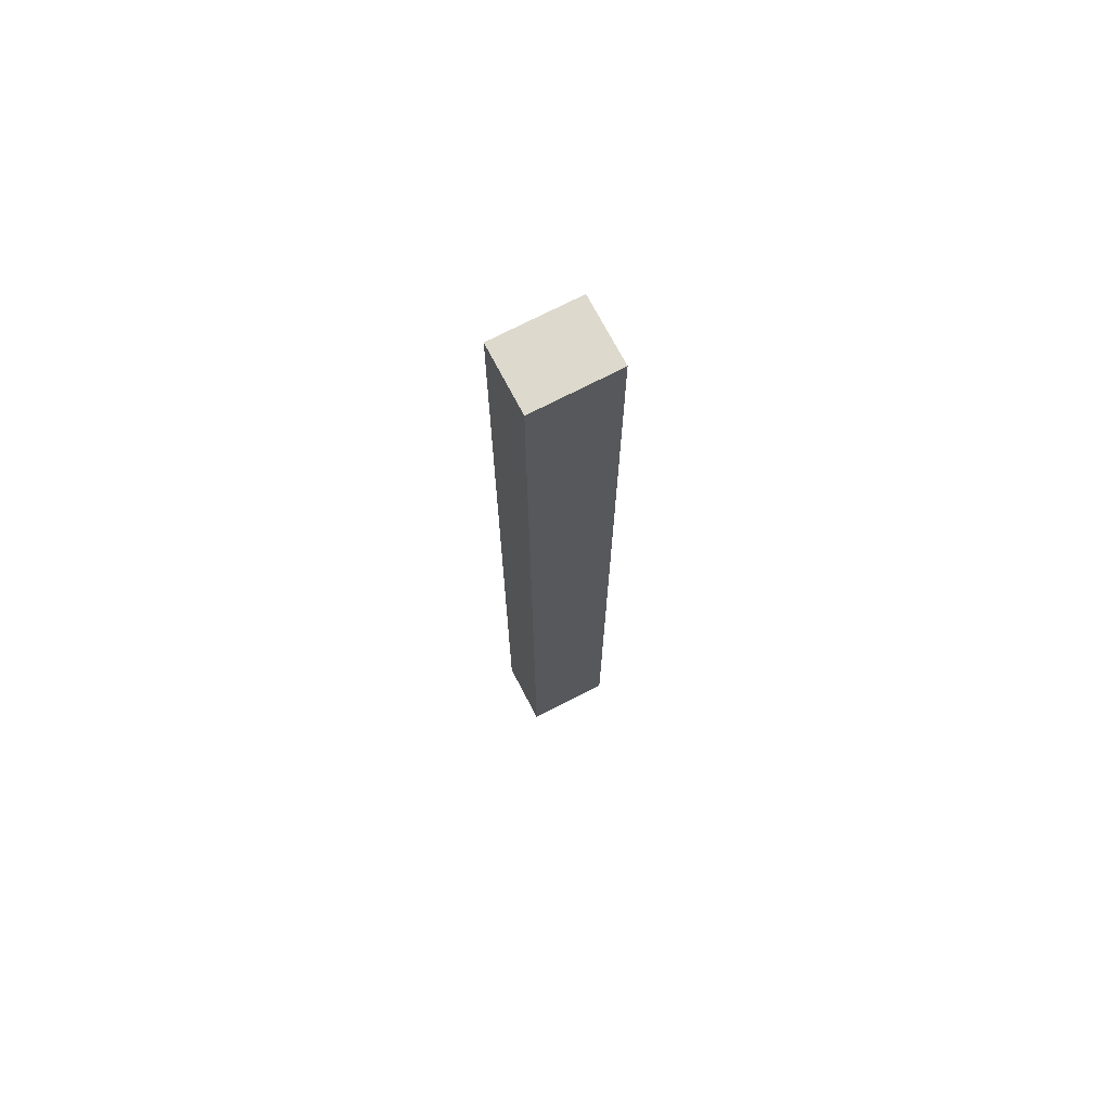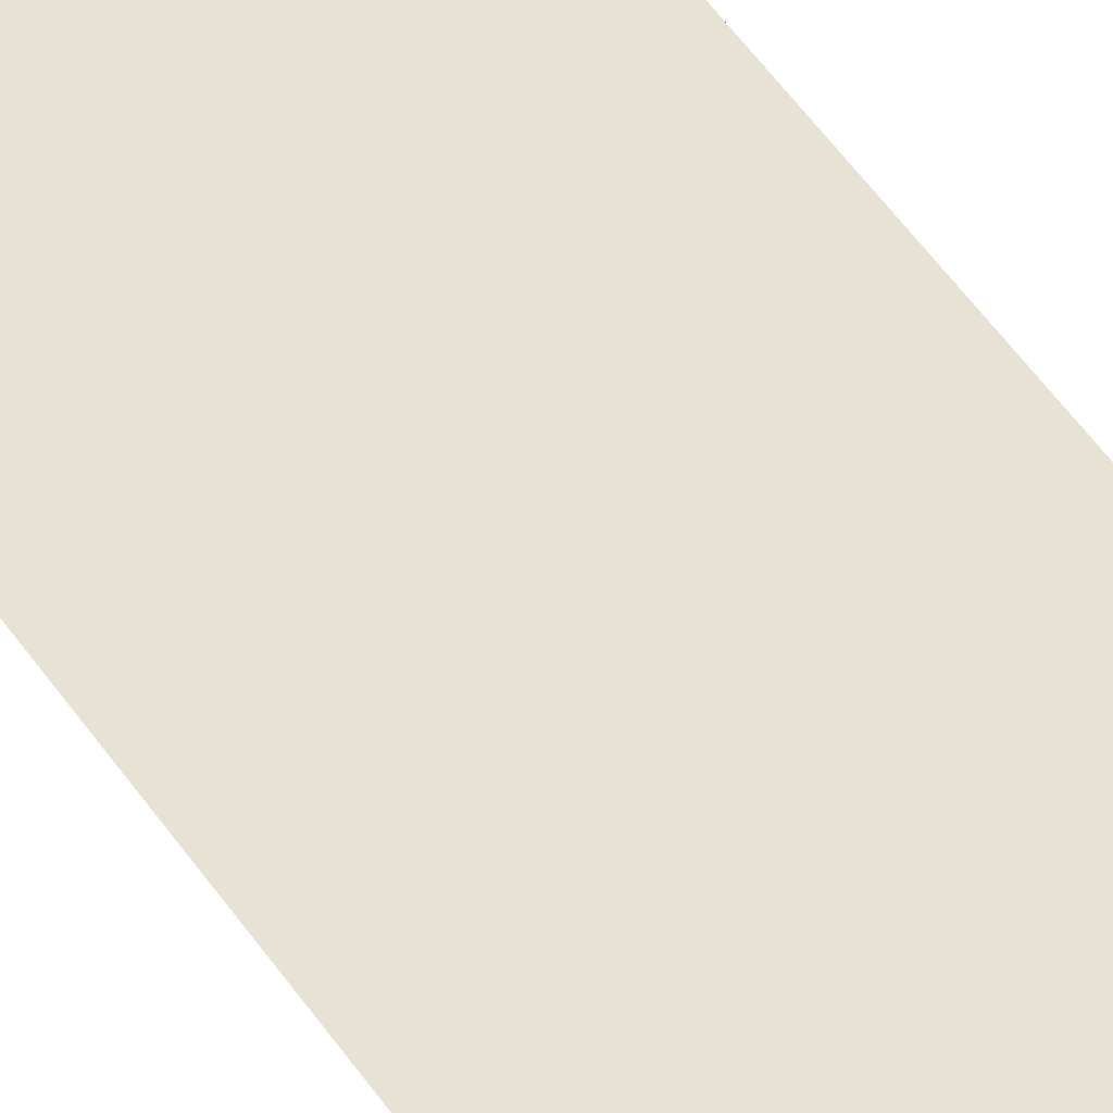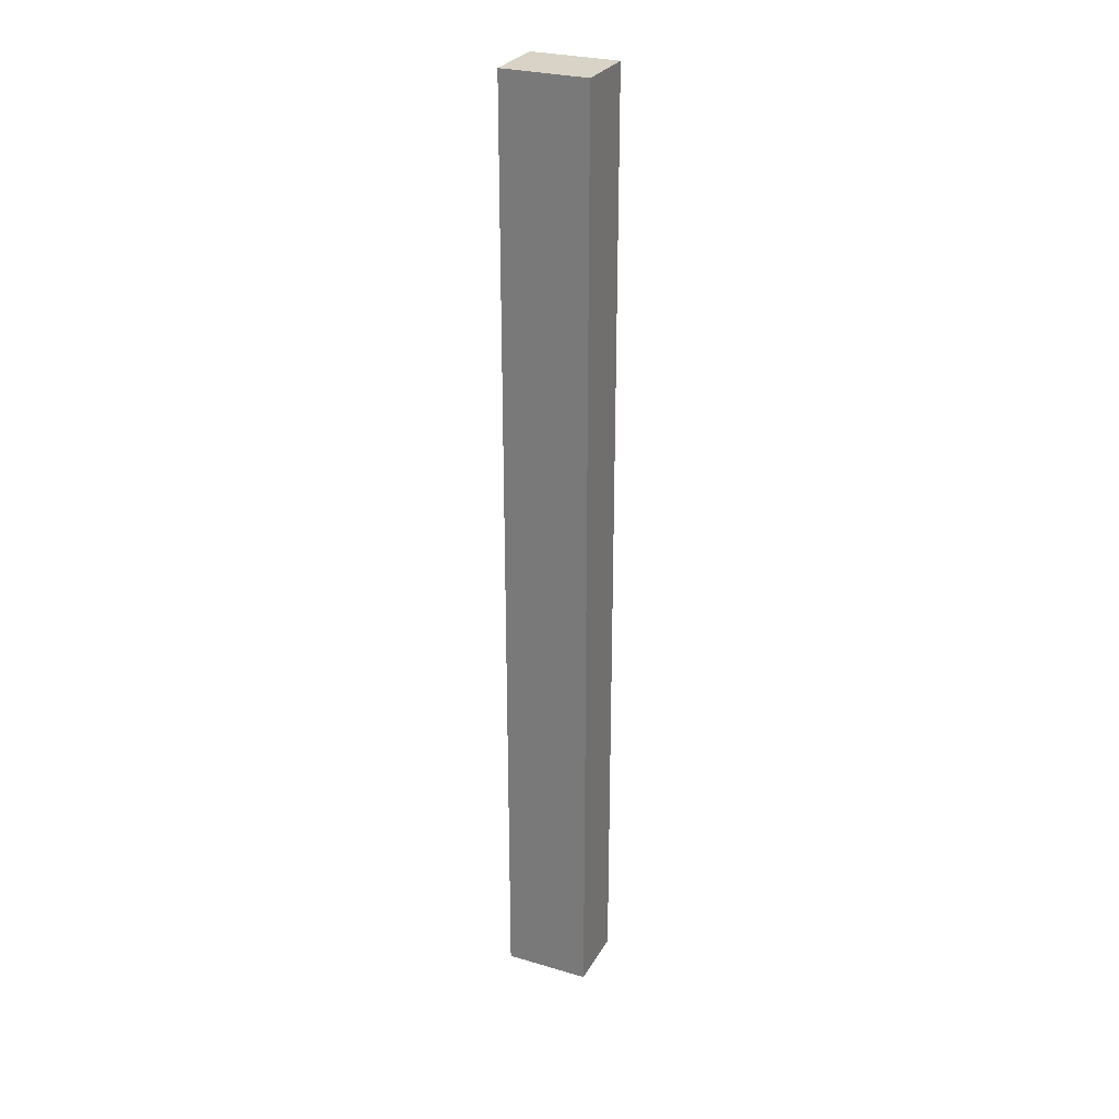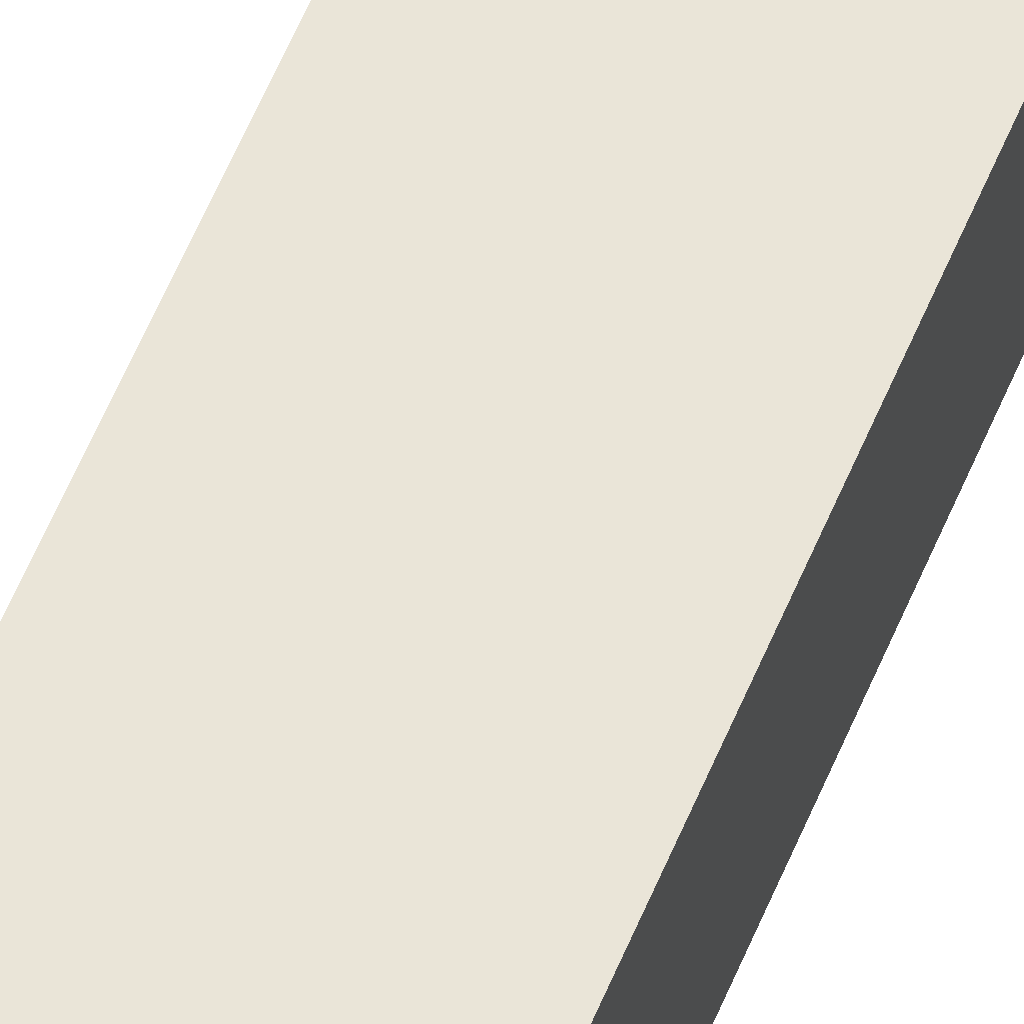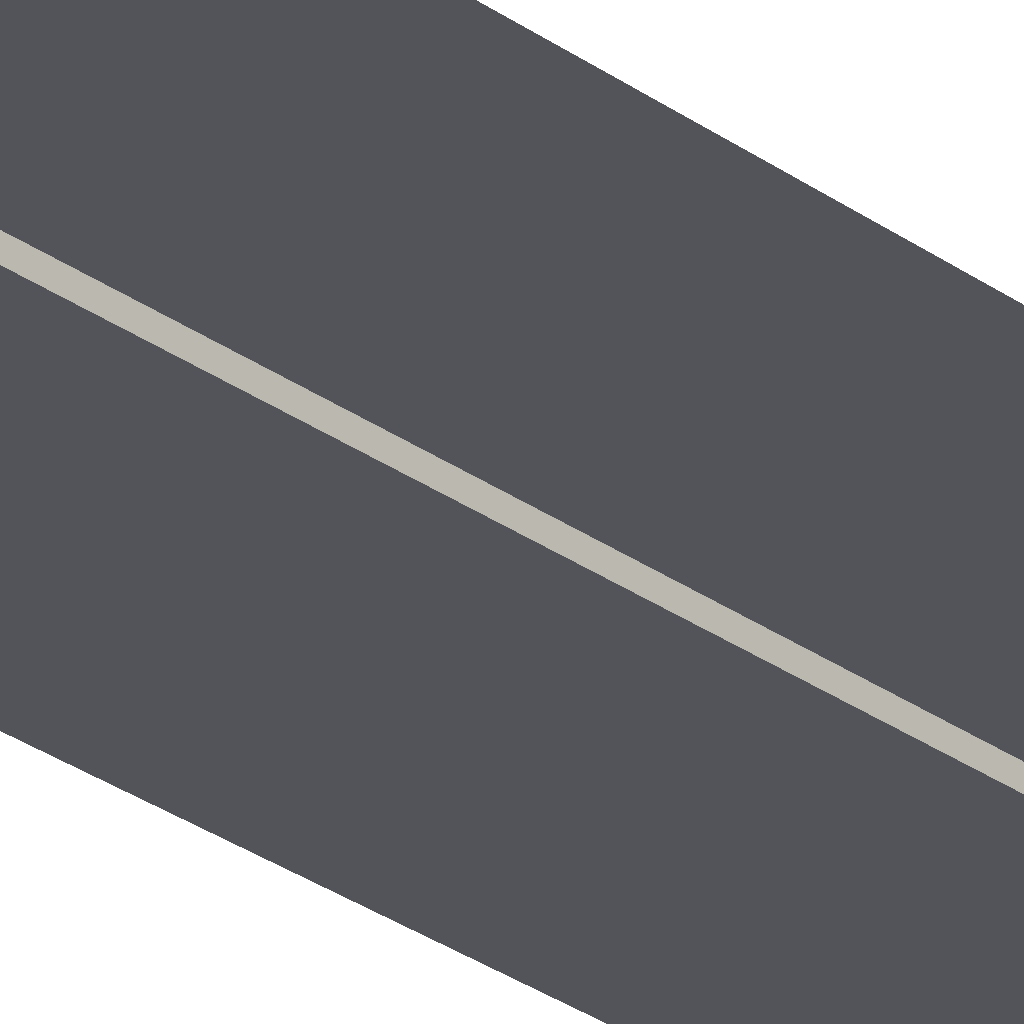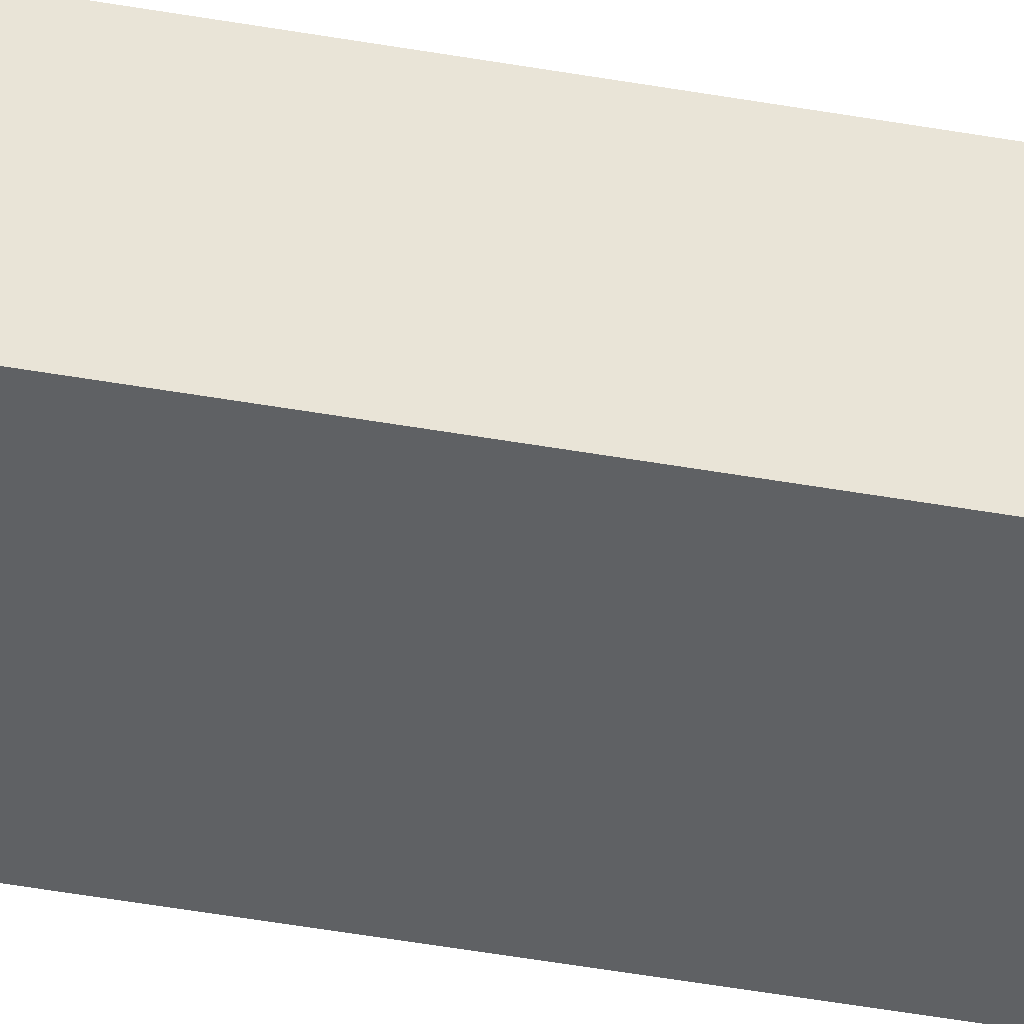
<metadata>
{"format":"obj","ext":"obj","renderer":"f3d","projection":"perspective","resolution":1024,"background":"white","views":[{"elev":71.9,"azim":-27.5,"up":"+Y"},{"elev":39.8,"azim":151.9,"up":"+Z"},{"elev":27.9,"azim":-155.9,"up":"+Y"},{"elev":58.8,"azim":-157.6,"up":"+Z"},{"elev":-23.8,"azim":37.9,"up":"+Z"},{"elev":-45.8,"azim":-101.6,"up":"+Z"}]}
</metadata>
<code>
v 0 290 20
v 0 -0 20
v -25.95 290 20
v -25.95 -0 20
v 0 290 5.6e-05
v 0 -0 5.6e-05
v -25.95 290 5e-05
v -25.95 0 5e-05
f 1 3 4 2
f 5 6 8 7
f 3 7 8 4
f 3 1 5 7

</code>
